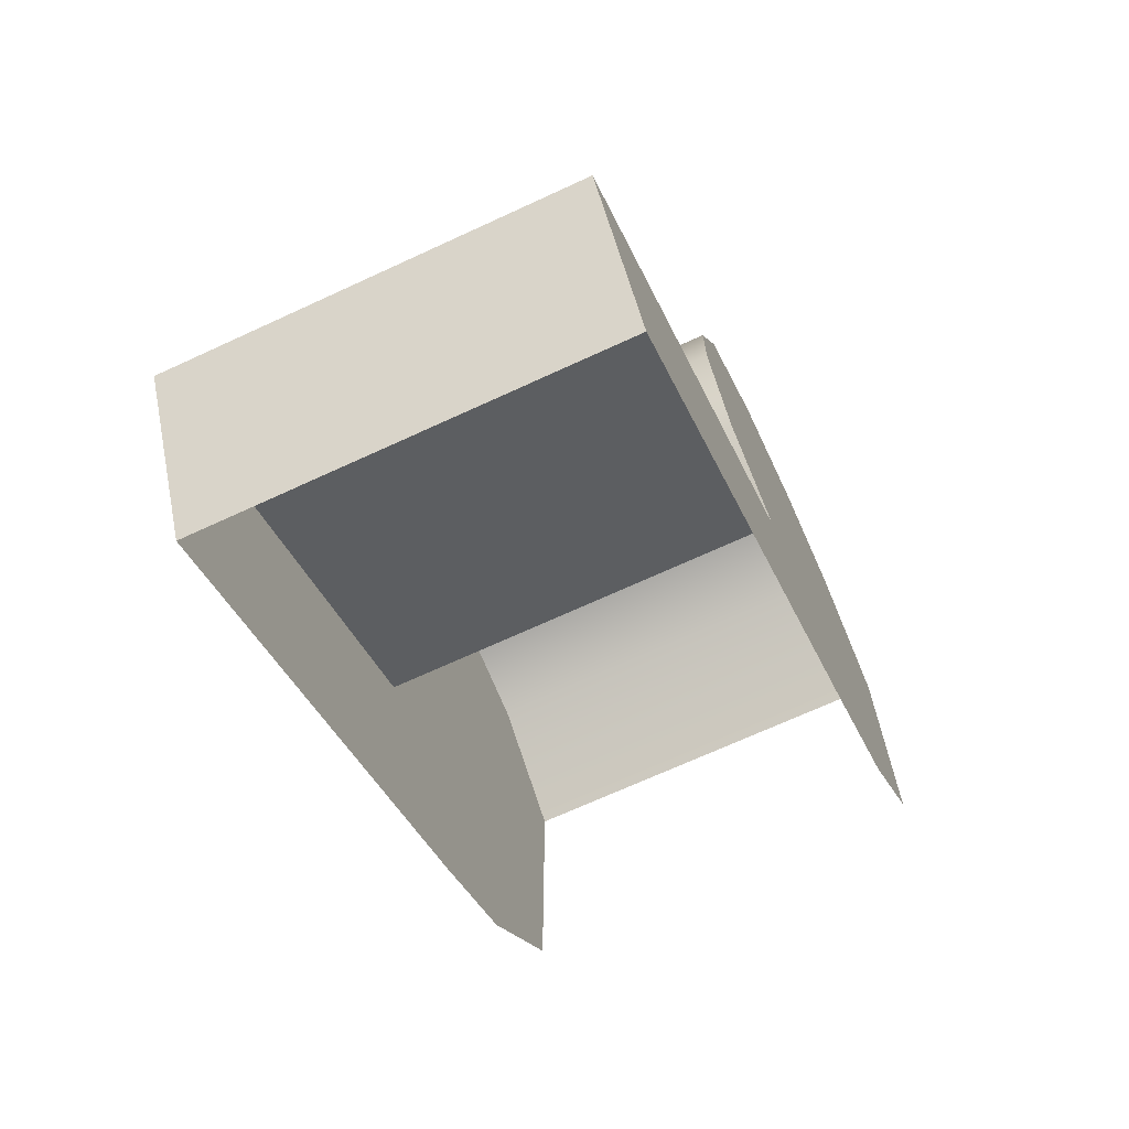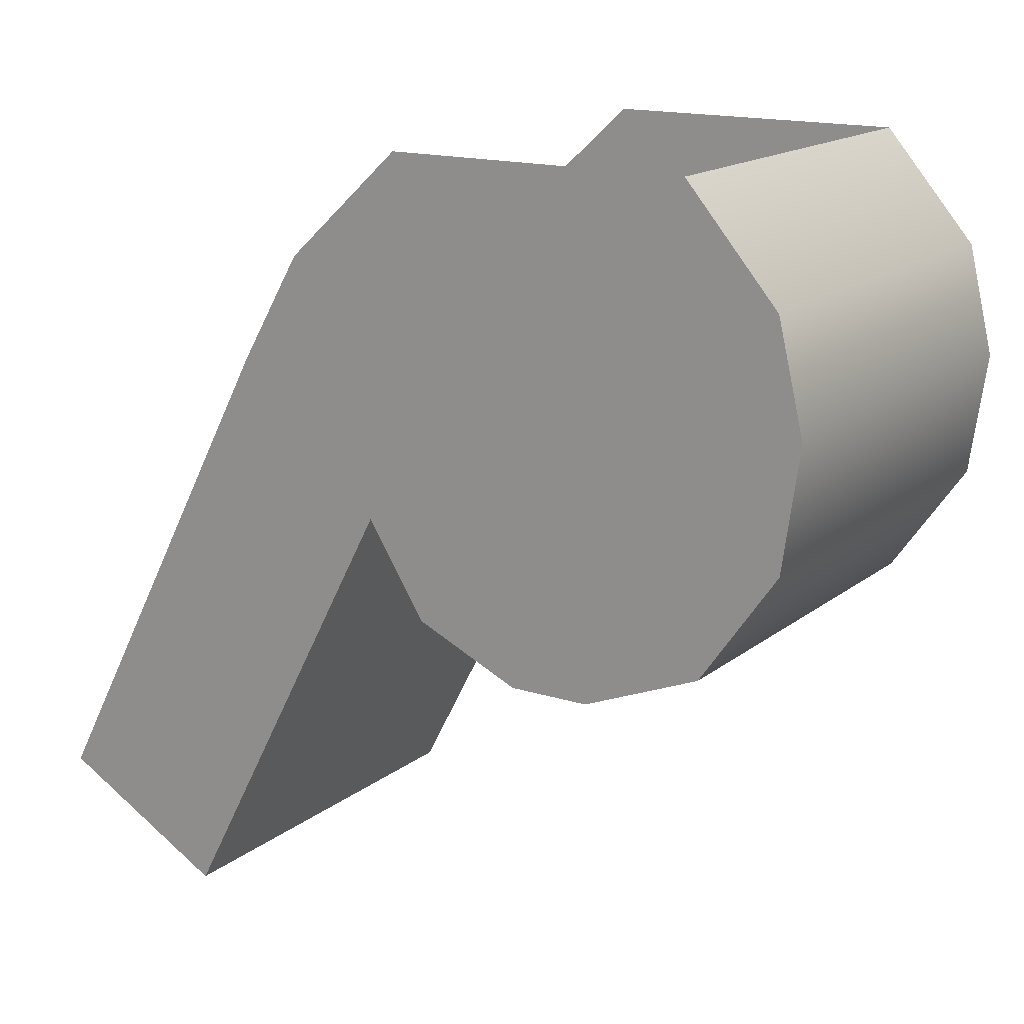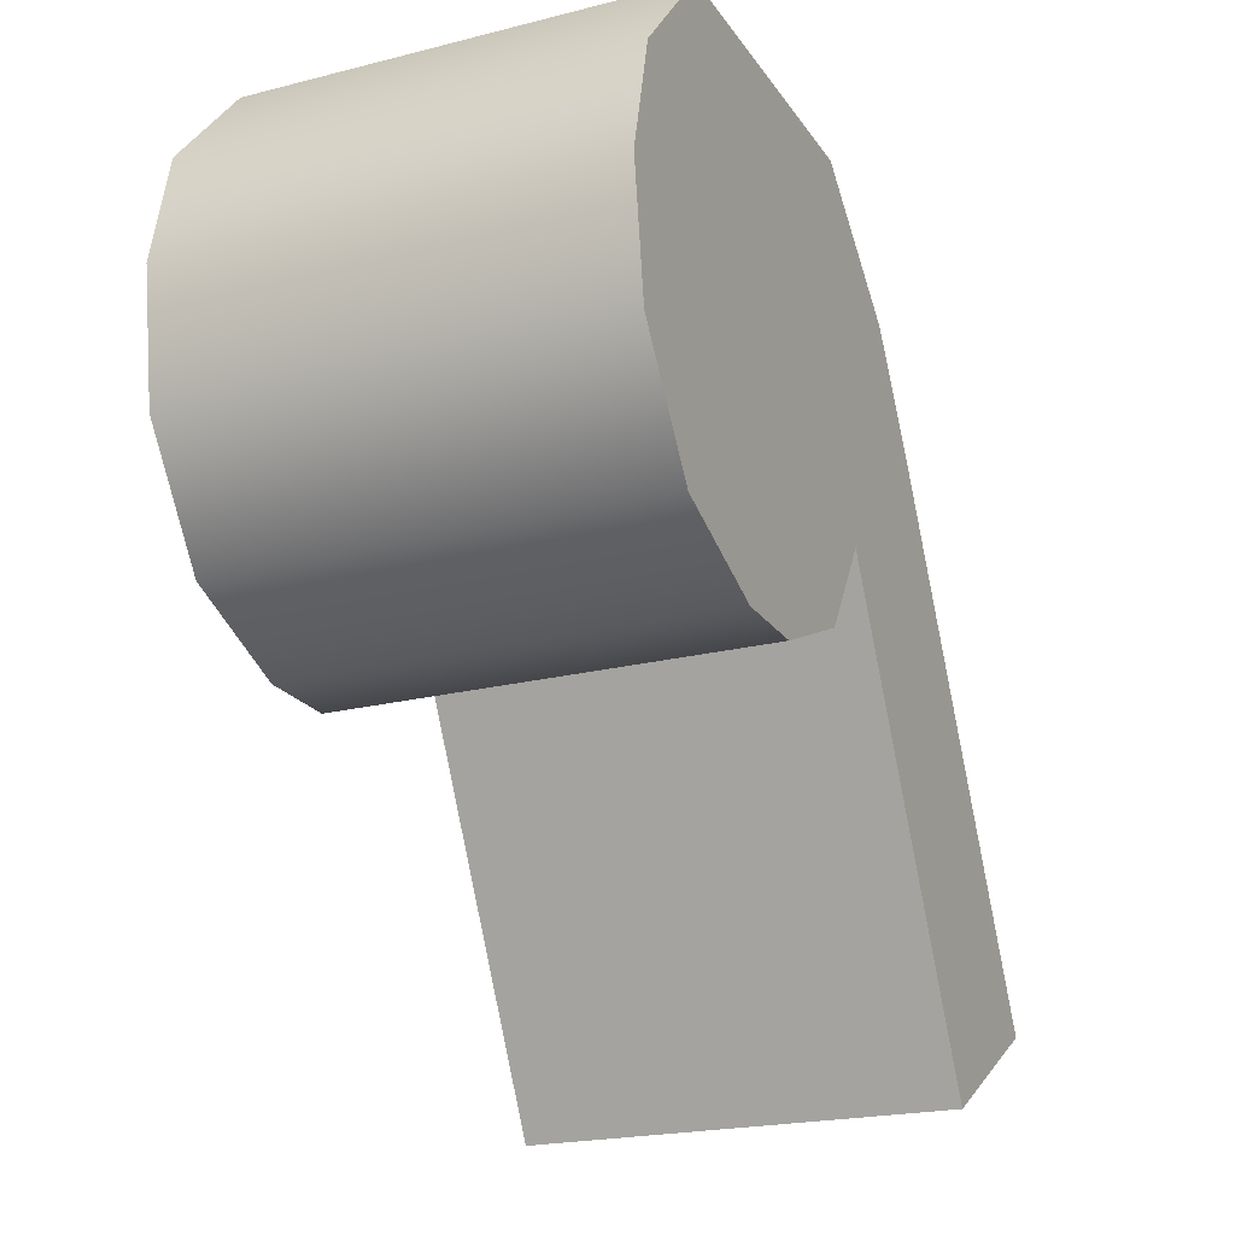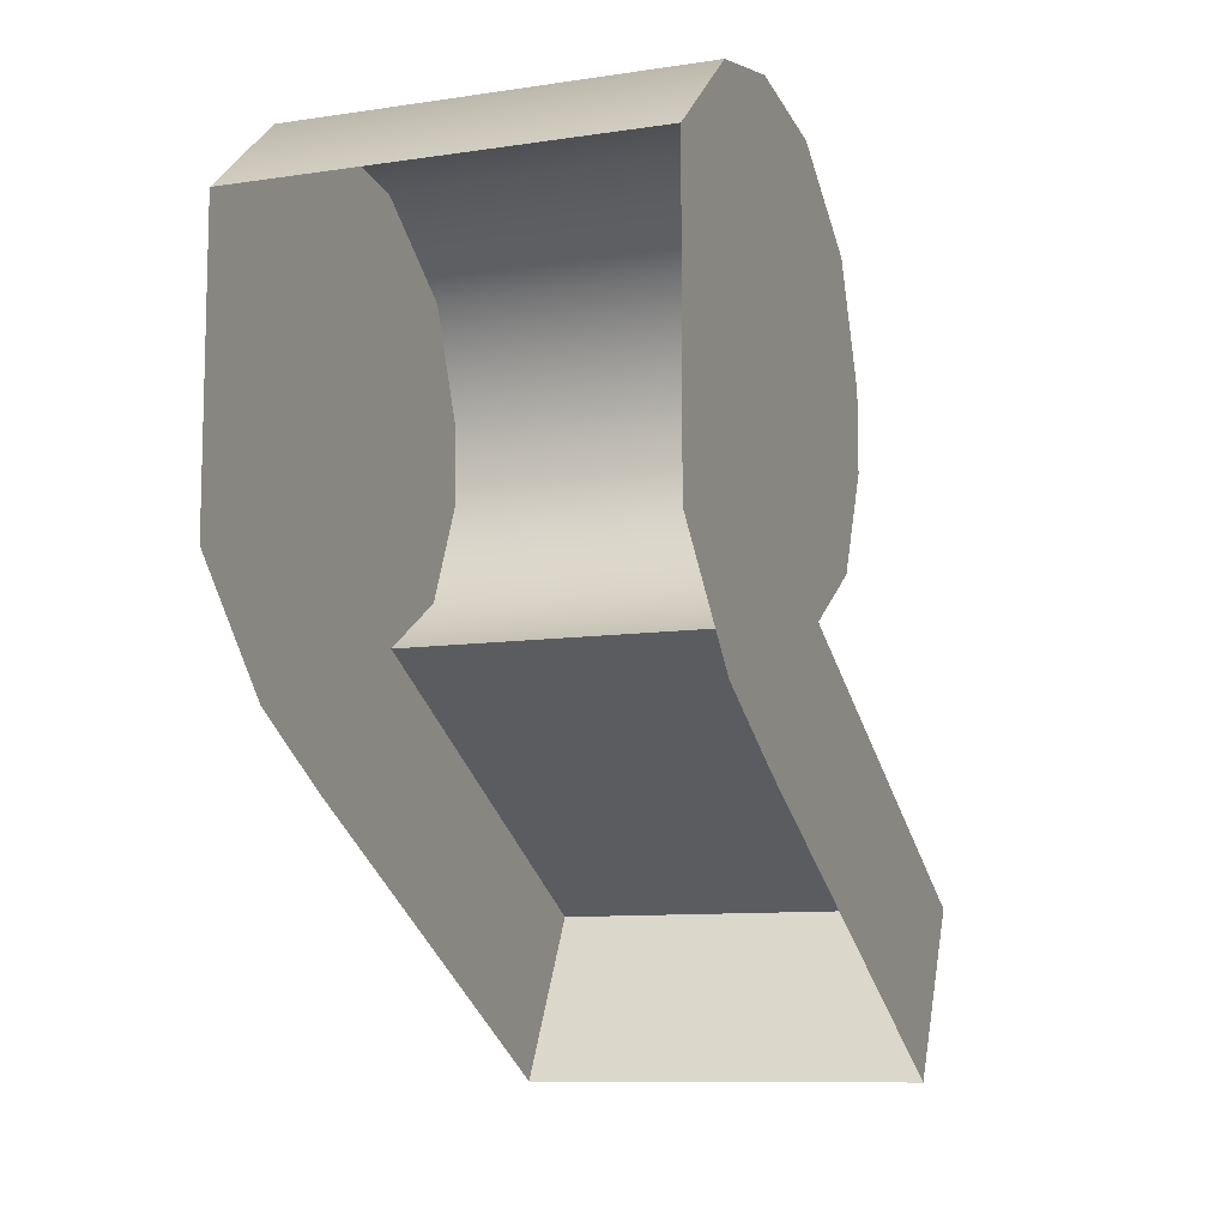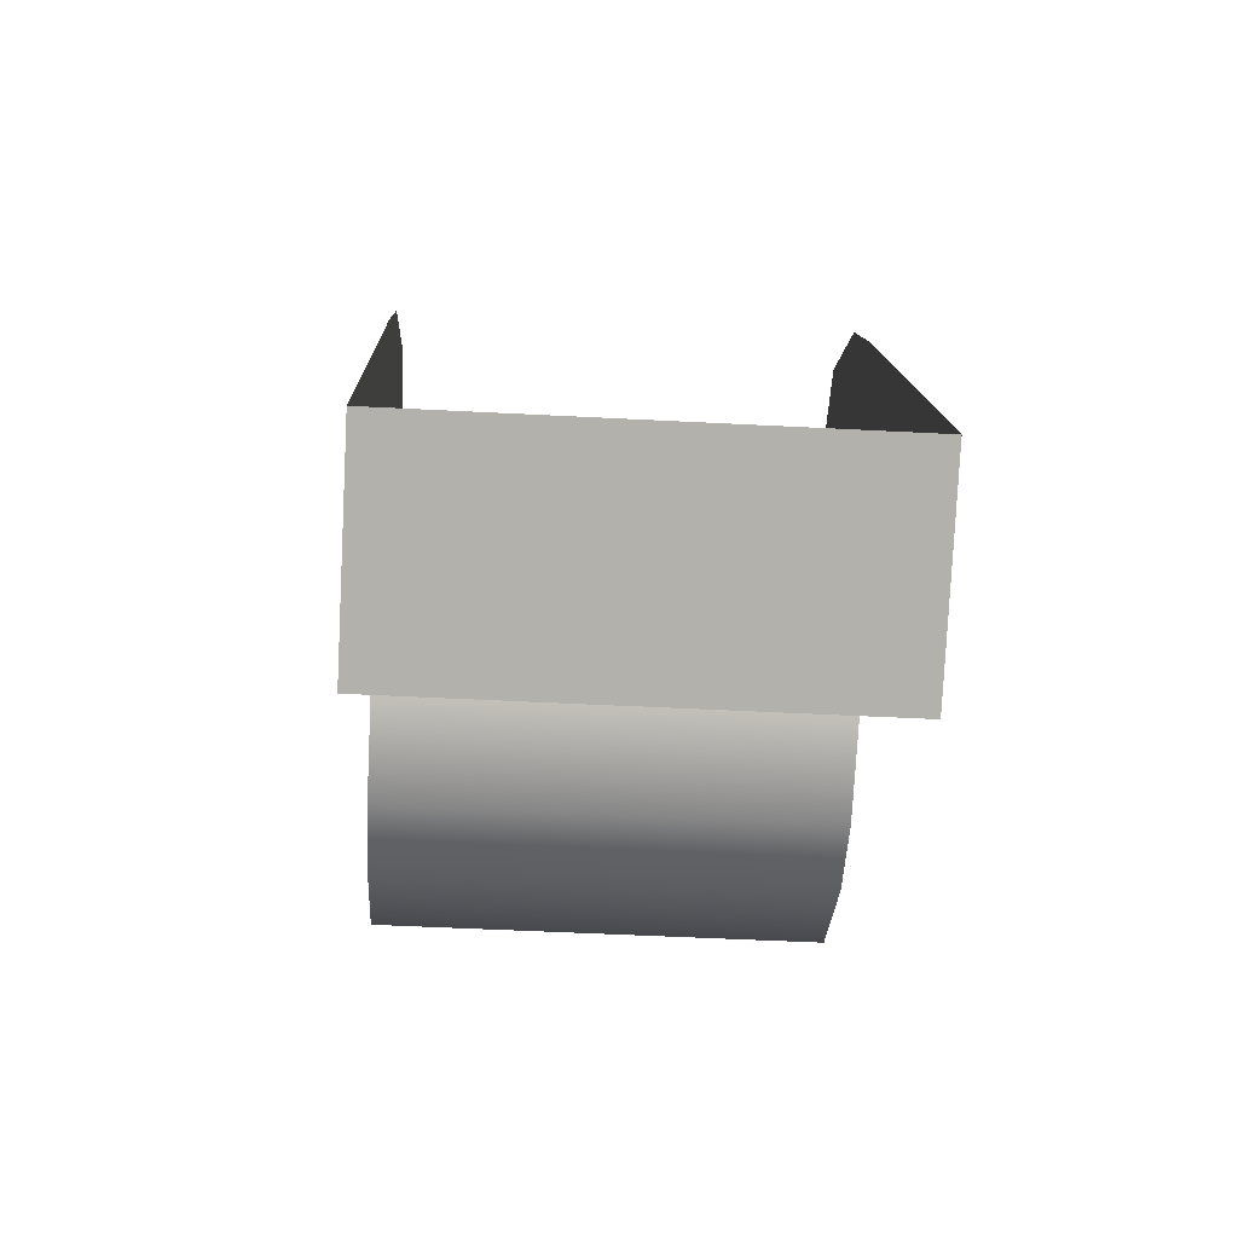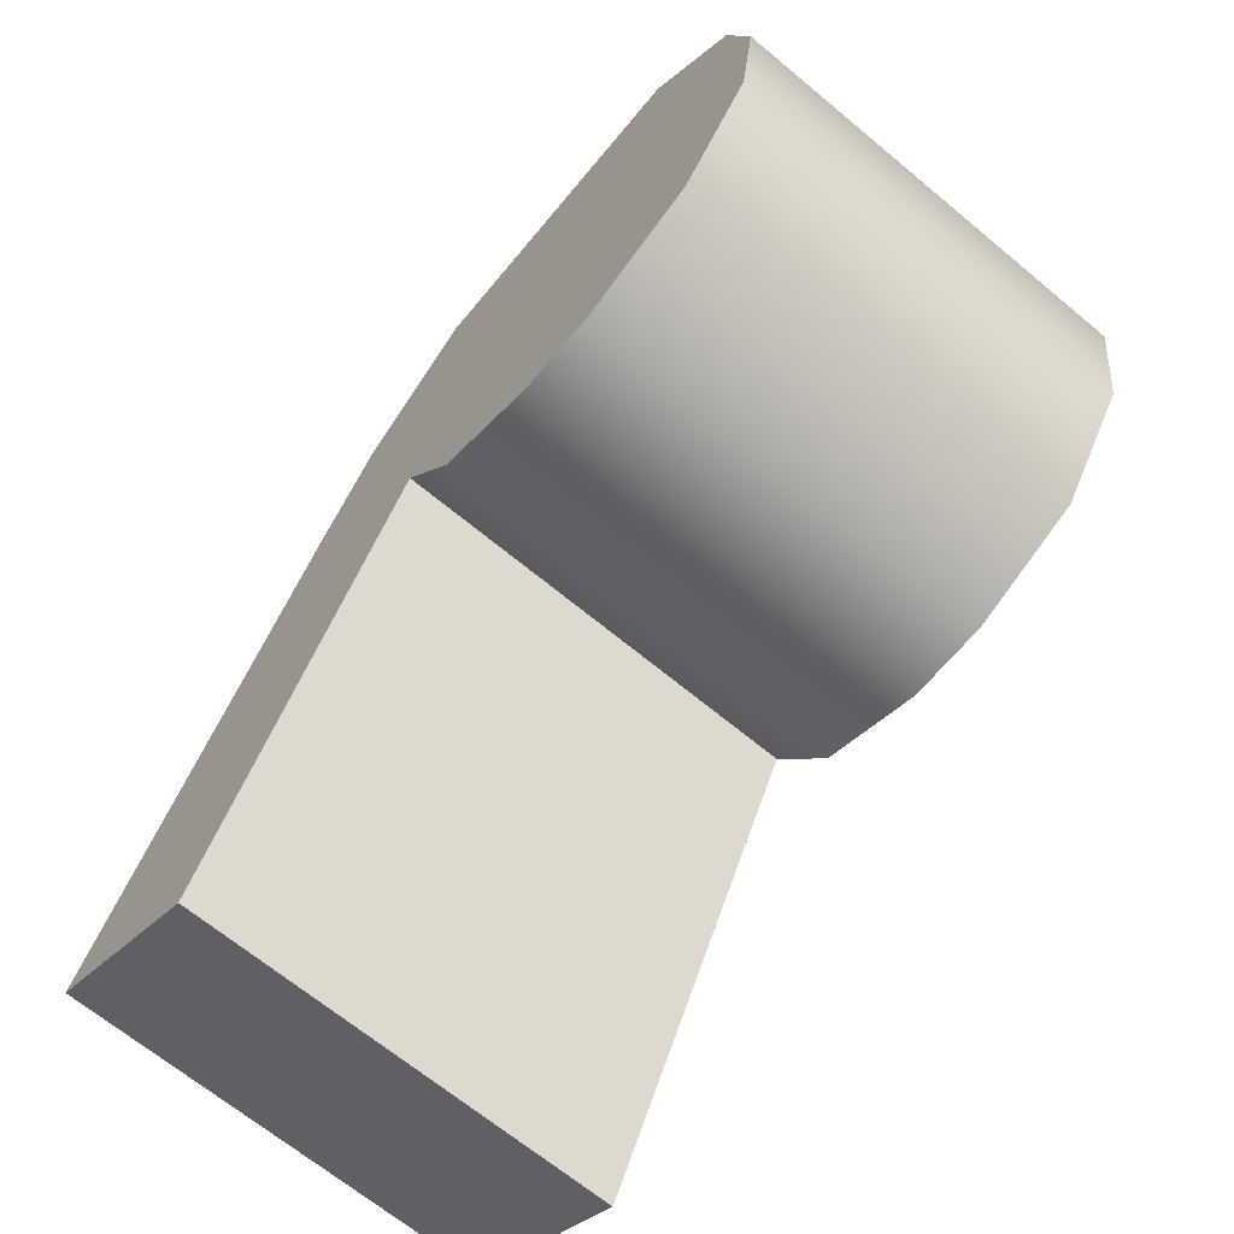
<metadata>
{"format":"obj","ext":"obj","renderer":"f3d","projection":"perspective","resolution":1024,"background":"white","views":[{"elev":-69.2,"azim":24.8,"up":"+Z"},{"elev":16.2,"azim":-56.9,"up":"+Y"},{"elev":-21.1,"azim":24.5,"up":"+Y"},{"elev":-9.8,"azim":-158.9,"up":"+Z"},{"elev":-49.8,"azim":176.7,"up":"+Y"},{"elev":-67.2,"azim":-39.8,"up":"+Y"}]}
</metadata>
<code>
v -66.83 666 -257.3
v -66.83 666.8 -260.3
v -66.83 666 -258.6
v -66.83 672.4 -262.7
v -66.83 670.6 -253.8
v -66.83 672.4 -254.2
v -66.83 674.2 -260.8
v -66.83 674.2 -255.7
v -66.83 668.3 -261.3
v -66.83 668.6 -254.1
v -66.83 666.8 -255.4
v -66.83 662.7 -267.9
v -66.83 661.1 -265.1
v -59.96 672.4 -254.2
v -66.83 670.6 -253.8
v -59.96 670.6 -253.8
v -66.83 674.2 -255.7
v -66.83 672.4 -254.2
v -59.96 668.3 -261.3
v -66.83 666.8 -260.3
v -66.83 668.3 -261.3
v -59.96 668.6 -254.1
v -66.83 666.8 -255.4
v -59.96 666.8 -255.4
v -59.96 668.3 -261.3
v -66.83 661.1 -265.1
v -59.96 661.1 -265.1
v -59.96 661.1 -265.1
v -66.83 662.7 -267.9
v -59.96 662.7 -267.9
v -59.96 666 -257.3
v -59.96 666.8 -260.3
v -59.96 666.8 -255.4
v -59.96 670.6 -253.8
v -59.96 672.4 -262.7
v -59.96 672.4 -254.2
v -59.96 674.2 -260.8
v -59.96 674.2 -255.7
v -59.96 668.3 -261.3
v -59.96 668.6 -254.1
v -59.96 662.7 -267.9
v -59.96 670.6 -263.8
v -59.96 666 -258.6
v -66.83 666 -257.3
v -66.83 666 -258.6
v -59.96 666 -257.3
v -66.83 668.6 -254.1
v -59.96 666.8 -260.3
v -66.83 670.6 -263.8
v -59.96 674.2 -255.7
v -66.83 668.3 -261.3
v -66.83 661.1 -265.1
v -59.96 666 -258.6
v -59.96 661.1 -265.1
f 1 2 3
f 4 5 6
f 7 6 8
f 5 9 10
f 11 9 2
f 9 12 13
f 14 15 16
f 14 17 18
f 19 20 21
f 22 23 24
f 25 26 27
f 28 29 30
f 31 32 33
f 34 35 36
f 36 37 38
f 39 34 40
f 33 39 40
f 39 41 42
f 43 44 45
f 46 23 44
f 22 15 47
f 48 45 20
f 1 11 2
f 4 49 5
f 7 4 6
f 5 49 9
f 11 10 9
f 9 49 12
f 14 18 15
f 14 50 17
f 19 48 20
f 22 47 23
f 25 51 26
f 28 52 29
f 31 53 32
f 34 42 35
f 36 35 37
f 39 42 34
f 33 32 39
f 39 54 41
f 43 46 44
f 46 24 23
f 22 16 15
f 48 43 45

</code>
